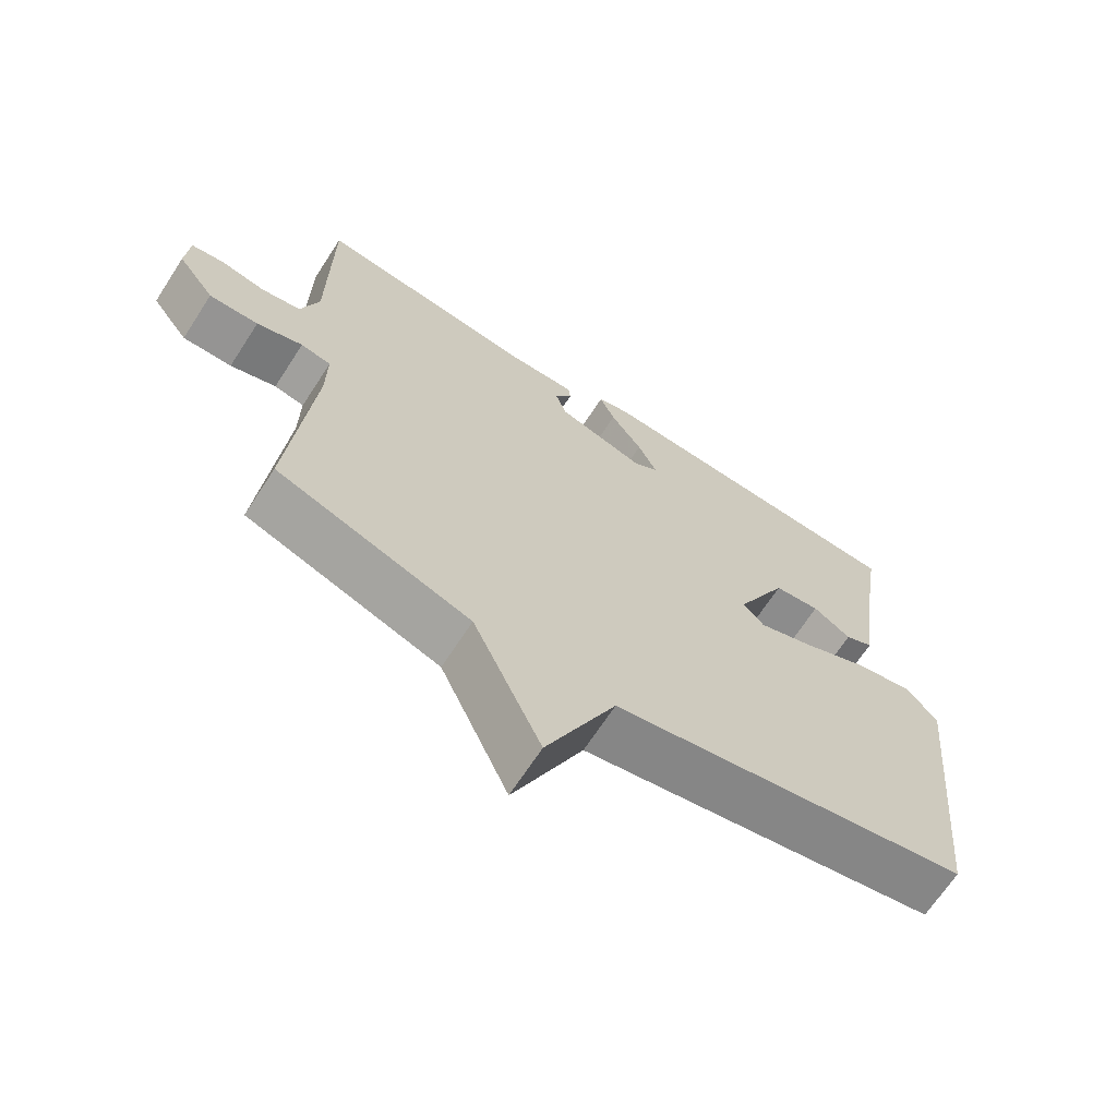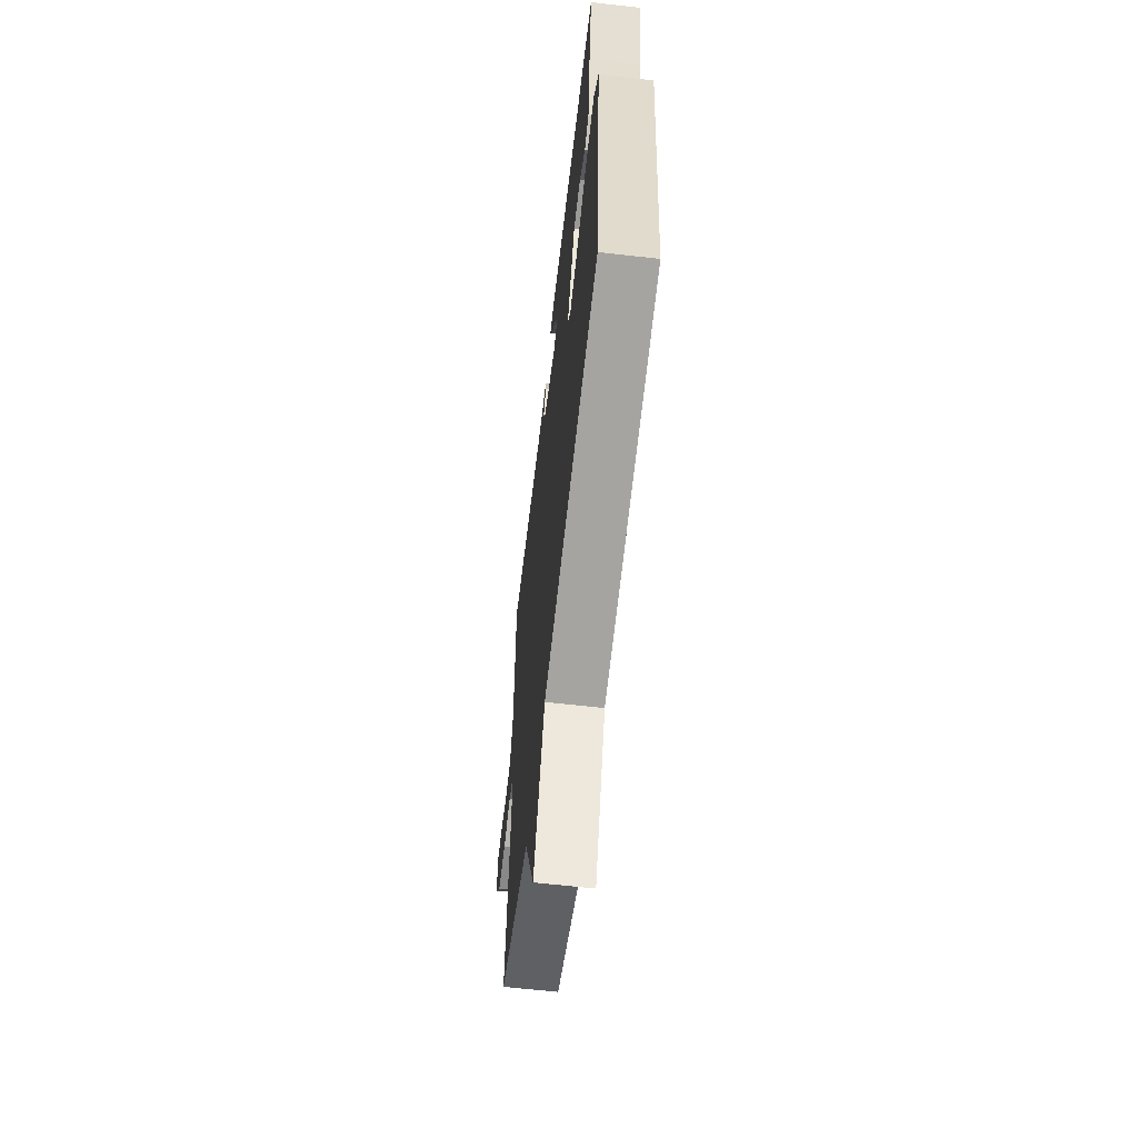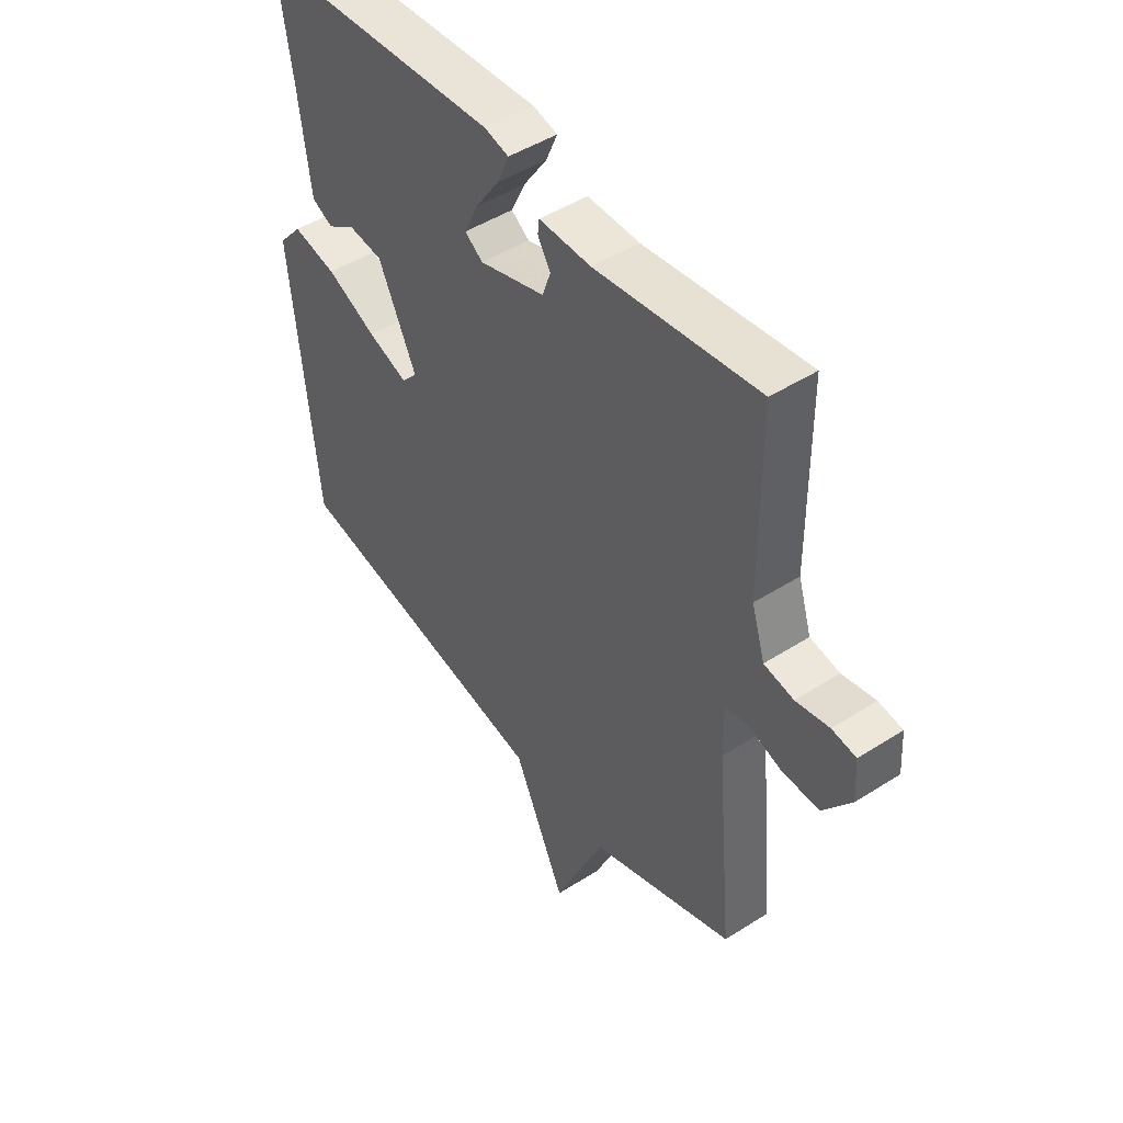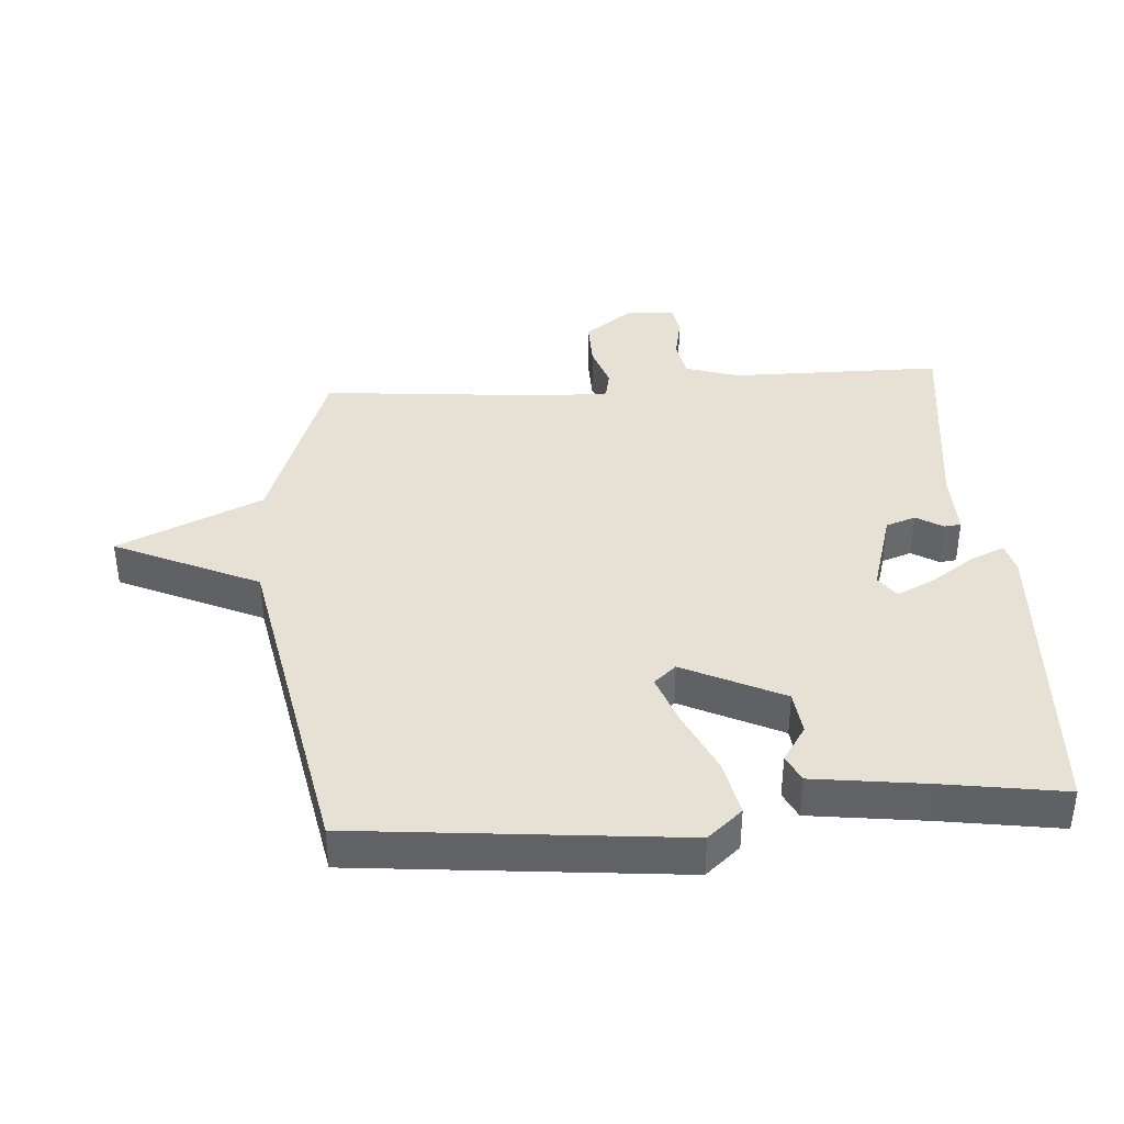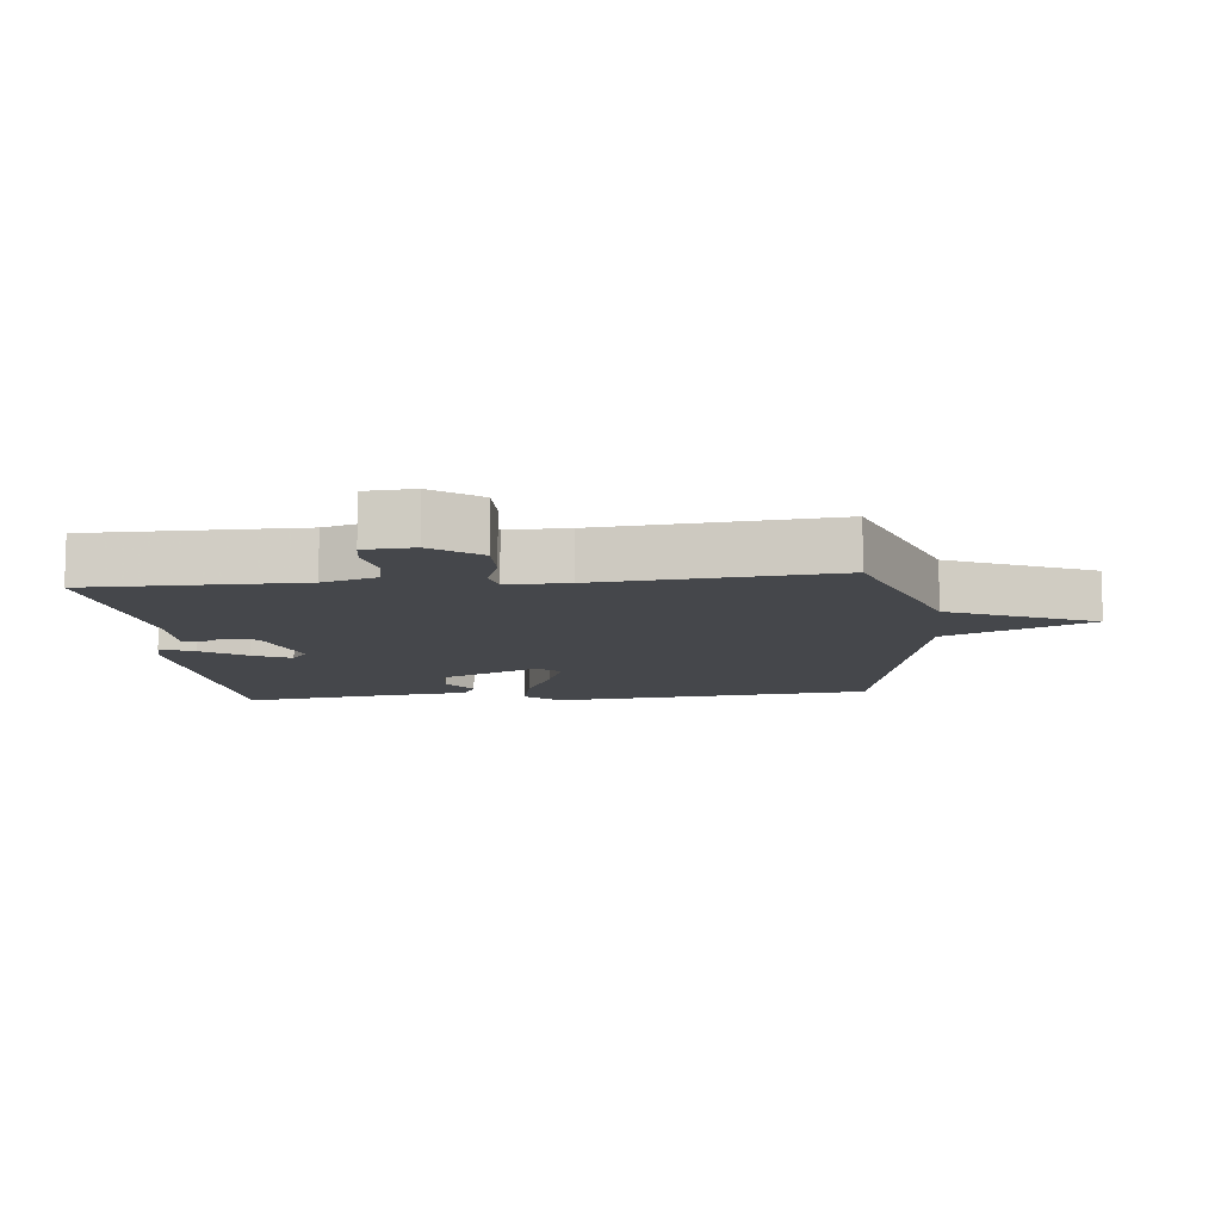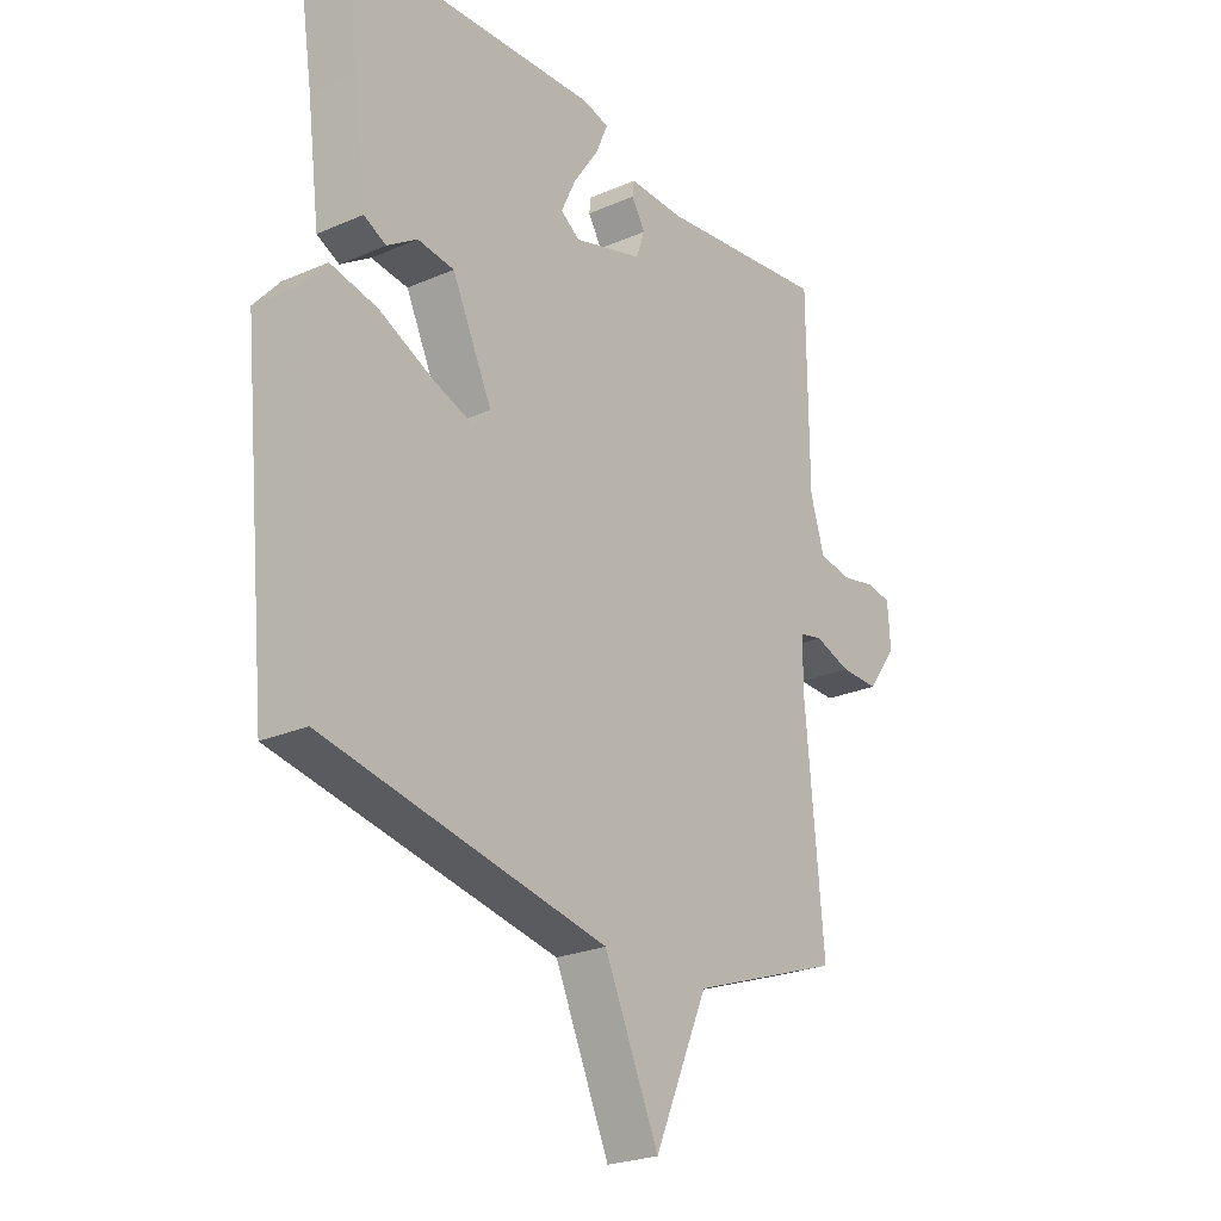
<metadata>
{"format":"obj","ext":"obj","renderer":"f3d","projection":"perspective","resolution":1024,"background":"white","views":[{"elev":-67.6,"azim":147.0,"up":"+Z"},{"elev":-62.5,"azim":-96.6,"up":"+Z"},{"elev":47.1,"azim":54.1,"up":"+Z"},{"elev":39.1,"azim":-94.1,"up":"+Y"},{"elev":-10.2,"azim":95.7,"up":"+Y"},{"elev":-24.4,"azim":-54.3,"up":"+Z"}]}
</metadata>
<code>
v -0.5 0.07 -0.5
v -0.549 0.07 -0.003
v -0.503 0.07 0.05
v -0.417 0.07 0.032
v -0.32 0.07 -0.013
v -0.242 0.07 -0.041
v -0.212 0.07 -0.007
v -0.286 0.07 0.147
v -0.353 0.07 0.155
v -0.408 0.07 0.119
v -0.449 0.07 0.139
v -0.472 0.07 0.317
v -0.5 0.07 0.5
v -0.027 0.07 0.526
v 0.02 0.07 0.514
v -0.002 0.07 0.462
v -0.048 0.07 0.395
v -0.076 0.07 0.336
v -0.041 0.07 0.311
v 0.087 0.07 0.349
v 0.103 0.07 0.395
v 0.078 0.07 0.436
v 0.081 0.07 0.462
v 0.182 0.07 0.46
v 0.5 0.07 0.5
v 0.502 0.07 0.175
v 0.528 0.07 0.092
v 0.586 0.07 0.081
v 0.651 0.07 0.094
v 0.698 0.07 0.087
v 0.703 0.07 0.011
v 0.649 0.07 -0.062
v 0.577 0.07 -0.061
v 0.51 0.07 -0.039
v 0.466 0.07 -0.048
v 0.467 0.07 -0.142
v 0.5 0.07 -0.5
v 0.219 0.07 -0.6
v 0.12 0.07 -0.822
v 0.019 0.07 -0.6
v -0.5 0 -0.5
v -0.549 0 -0.003
v -0.503 0 0.05
v -0.417 0 0.032
v -0.32 0 -0.013
v -0.242 0 -0.041
v -0.212 0 -0.007
v -0.286 0 0.147
v -0.353 0 0.155
v -0.408 0 0.119
v -0.449 0 0.139
v -0.472 0 0.317
v -0.5 0 0.5
v -0.027 0 0.526
v 0.02 0 0.514
v -0.002 0 0.462
v -0.048 0 0.395
v -0.076 0 0.336
v -0.041 0 0.311
v 0.087 0 0.349
v 0.103 0 0.395
v 0.078 0 0.436
v 0.081 0 0.462
v 0.182 0 0.46
v 0.5 0 0.5
v 0.502 0 0.175
v 0.528 0 0.092
v 0.586 0 0.081
v 0.651 0 0.094
v 0.698 0 0.087
v 0.703 0 0.011
v 0.649 0 -0.062
v 0.577 0 -0.061
v 0.51 0 -0.039
v 0.466 0 -0.048
v 0.467 0 -0.142
v 0.5 0 -0.5
v 0.219 0 -0.6
v 0.12 0 -0.822
v 0.019 0 -0.6
f 38 39 40
f 40 1 2
f 38 40 2
f 37 38 2
f 36 37 2
f 32 33 34
f 31 32 34
f 30 31 34
f 29 30 34
f 28 29 34
f 27 28 34 35
f 26 27 35
f 24 25 26 35
f 24 35 36
f 23 24 36
f 22 23 36
f 21 22 36
f 15 16 17
f 14 15 17
f 13 14 17
f 12 13 17
f 11 12 17
f 10 11 17
f 9 10 17
f 8 9 17 18
f 7 8 18 19
f 2 3 4 5
f 2 5 6
f 36 2 6
f 20 21 36
f 7 19 20 36
f 6 7 36
f 80 79 78
f 42 41 80
f 42 80 78
f 42 78 77
f 42 77 76
f 74 73 72
f 74 72 71
f 74 71 70
f 74 70 69
f 74 69 68
f 75 74 68 67
f 75 67 66
f 75 66 65 64
f 76 75 64
f 76 64 63
f 76 63 62
f 76 62 61
f 57 56 55
f 57 55 54
f 57 54 53
f 57 53 52
f 57 52 51
f 57 51 50
f 57 50 49
f 58 57 49 48
f 59 58 48 47
f 45 44 43 42
f 46 45 42
f 46 42 76
f 76 61 60
f 76 60 59 47
f 76 47 46
f 1 41 42 2
f 2 42 43 3
f 3 43 44 4
f 4 44 45 5
f 5 45 46 6
f 6 46 47 7
f 7 47 48 8
f 8 48 49 9
f 9 49 50 10
f 10 50 51 11
f 11 51 52 12
f 12 52 53 13
f 13 53 54 14
f 14 54 55 15
f 15 55 56 16
f 16 56 57 17
f 17 57 58 18
f 18 58 59 19
f 19 59 60 20
f 20 60 61 21
f 21 61 62 22
f 22 62 63 23
f 23 63 64 24
f 24 64 65 25
f 25 65 66 26
f 26 66 67 27
f 27 67 68 28
f 28 68 69 29
f 29 69 70 30
f 30 70 71 31
f 31 71 72 32
f 32 72 73 33
f 33 73 74 34
f 34 74 75 35
f 35 75 76 36
f 36 76 77 37
f 37 77 78 38
f 38 78 79 39
f 39 79 80 40
f 40 80 41 1

</code>
